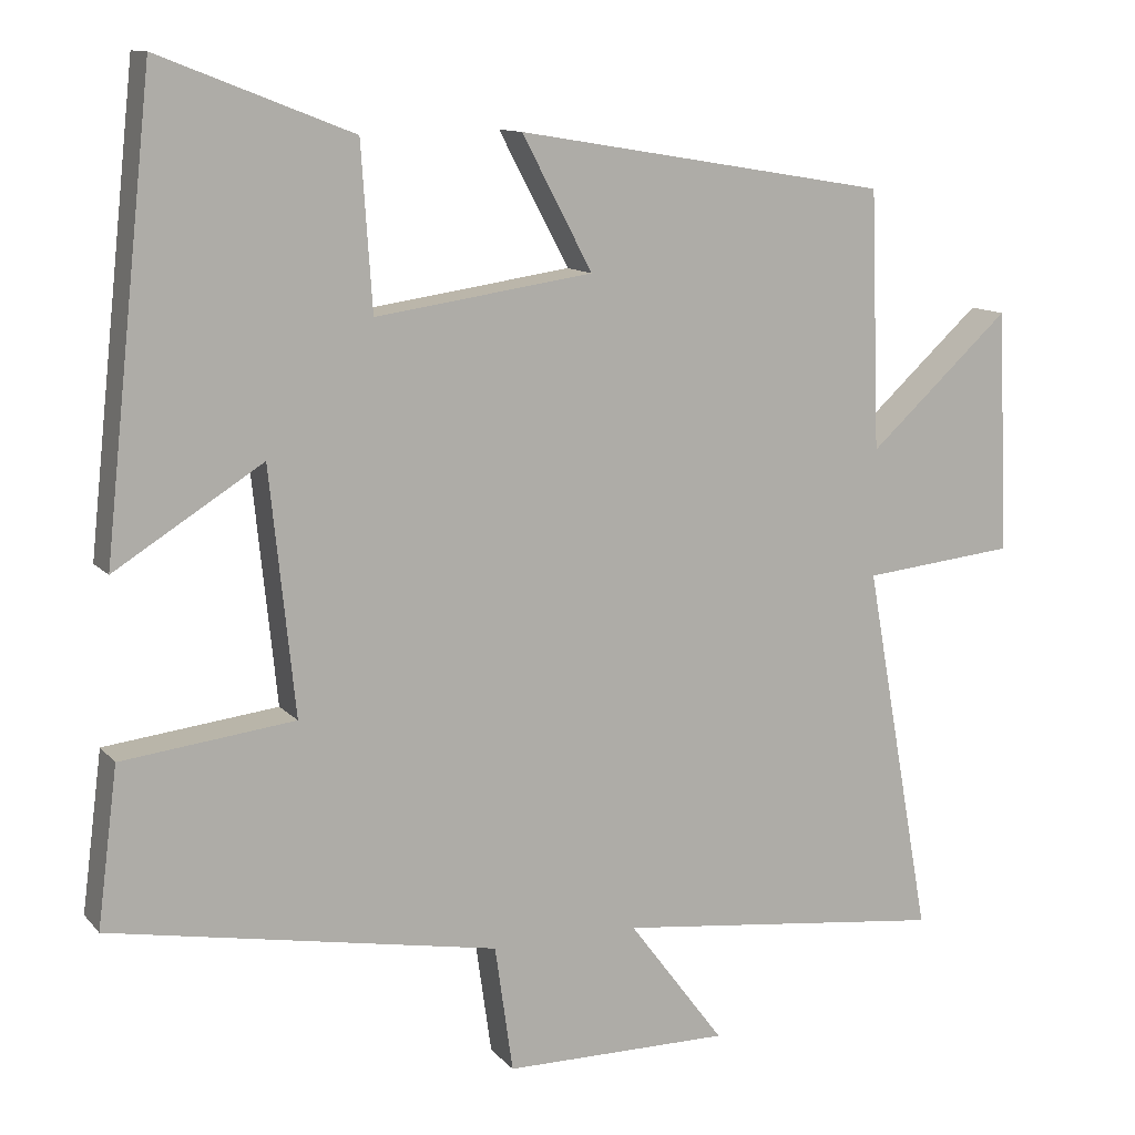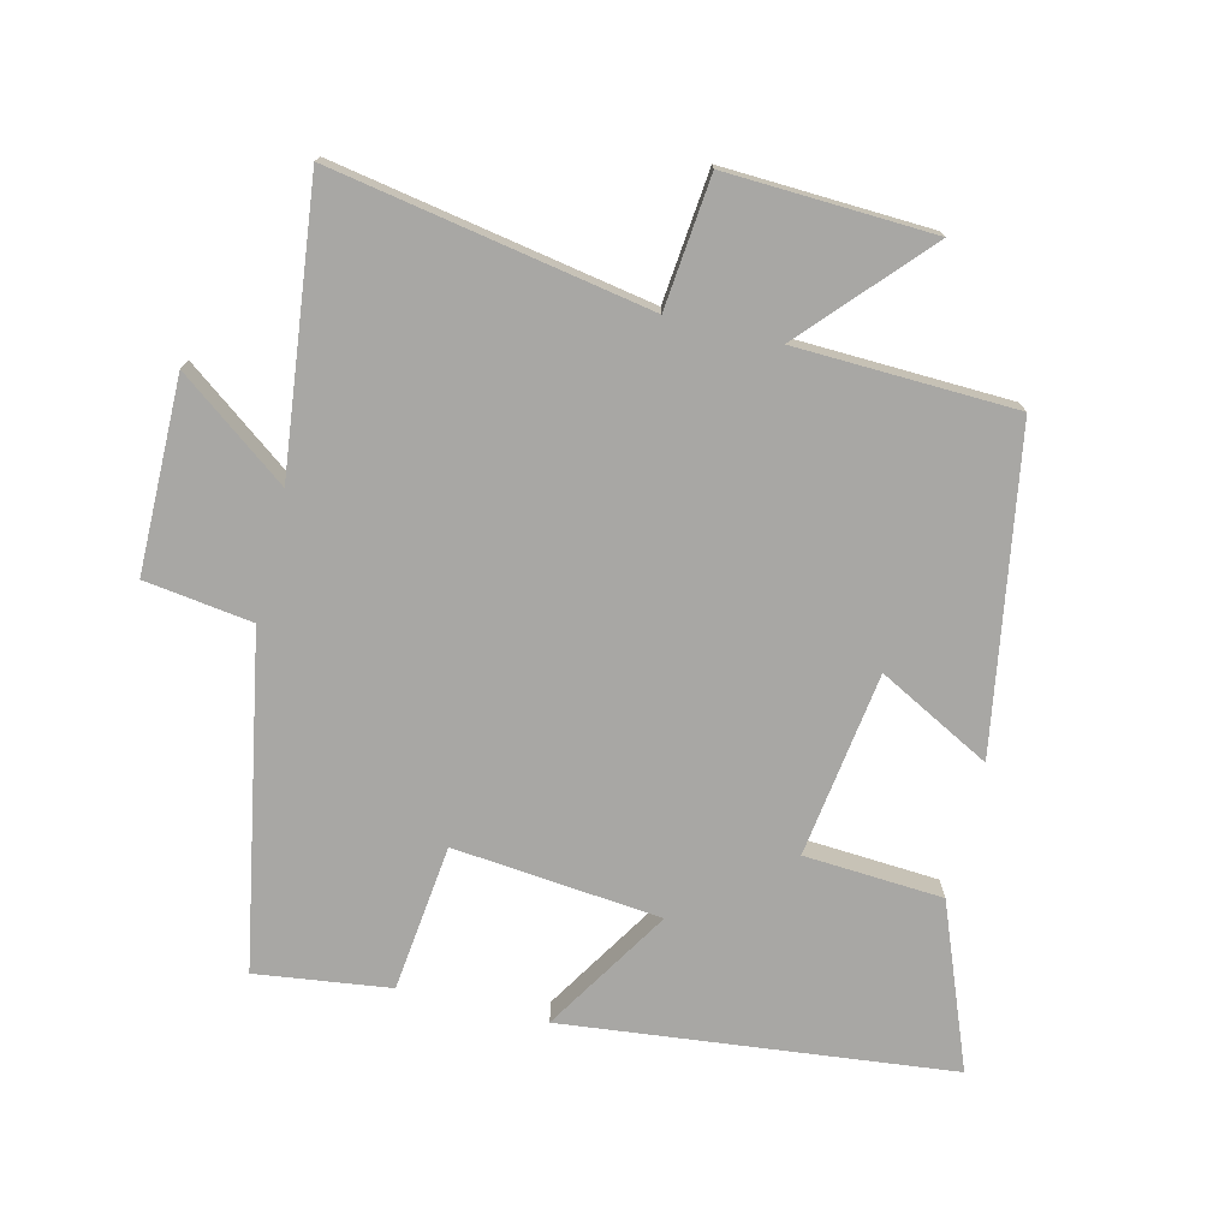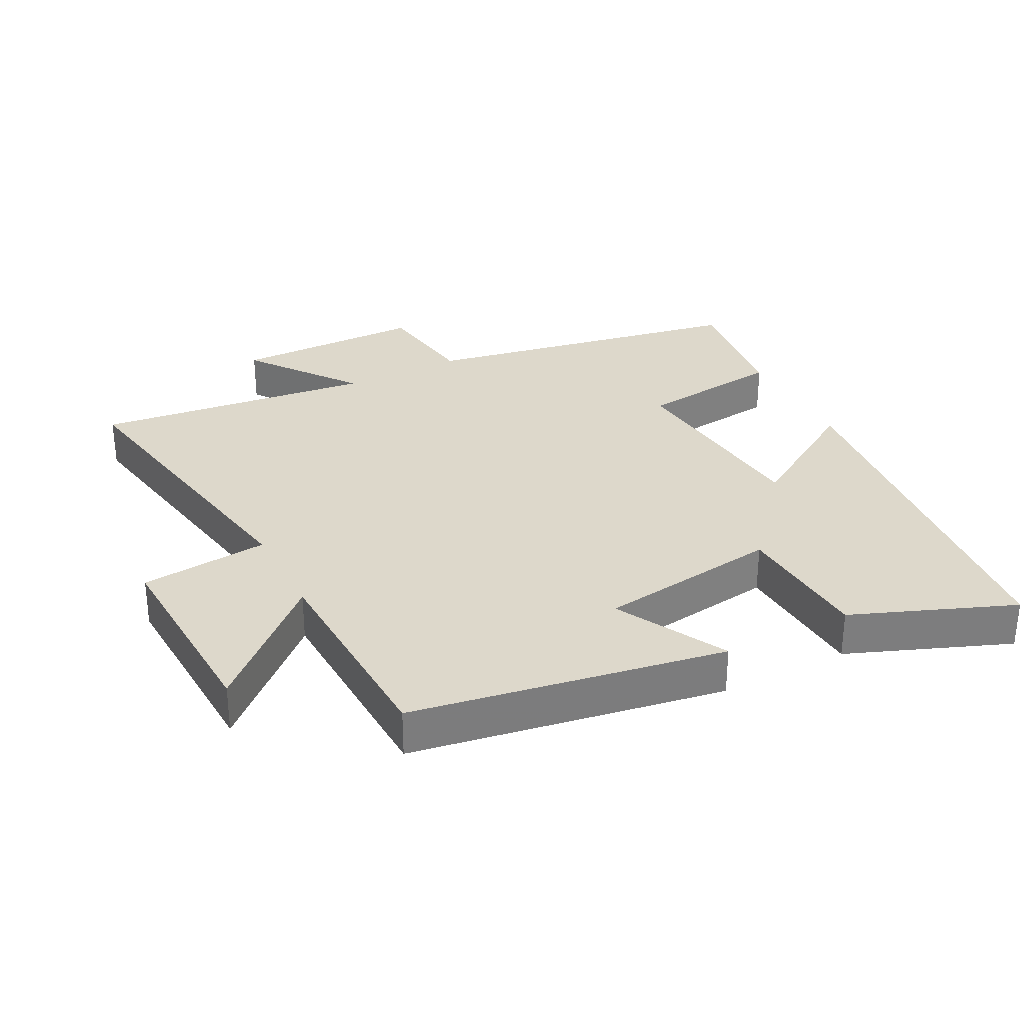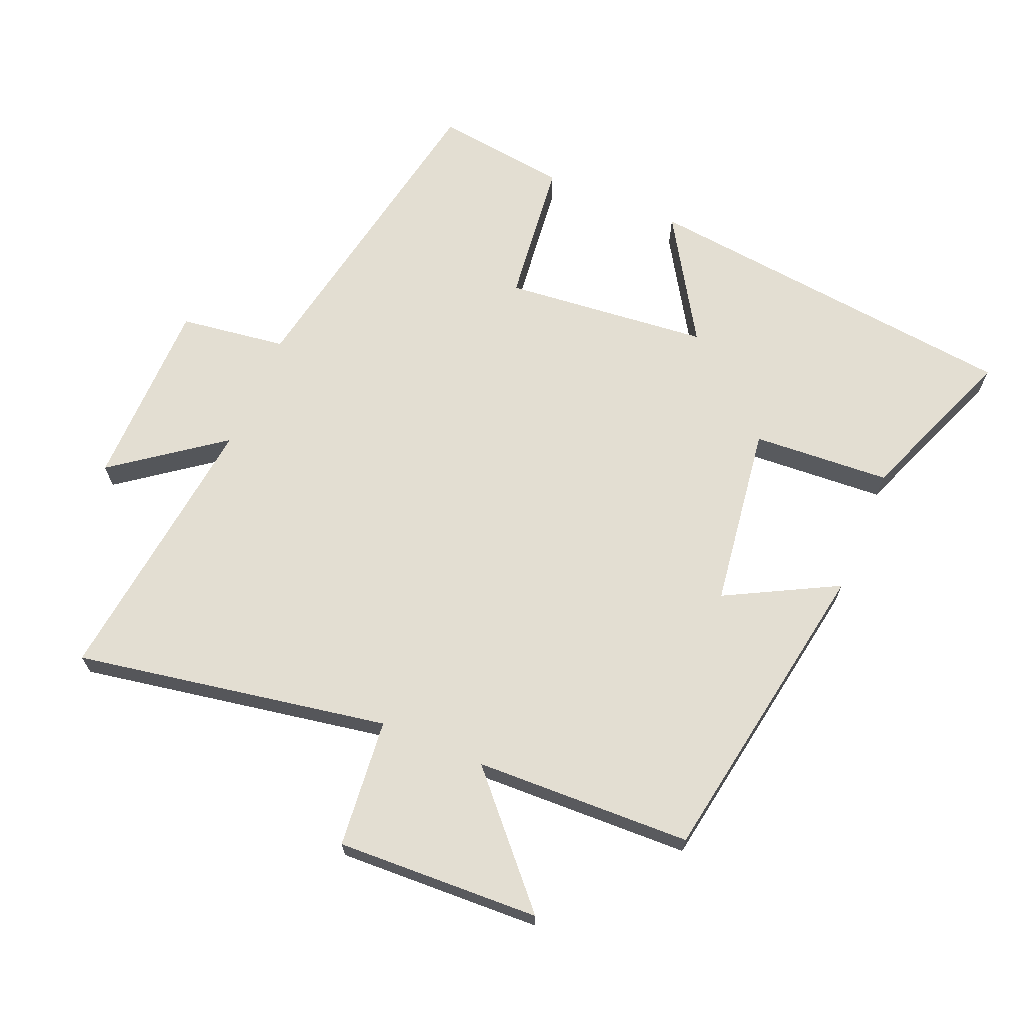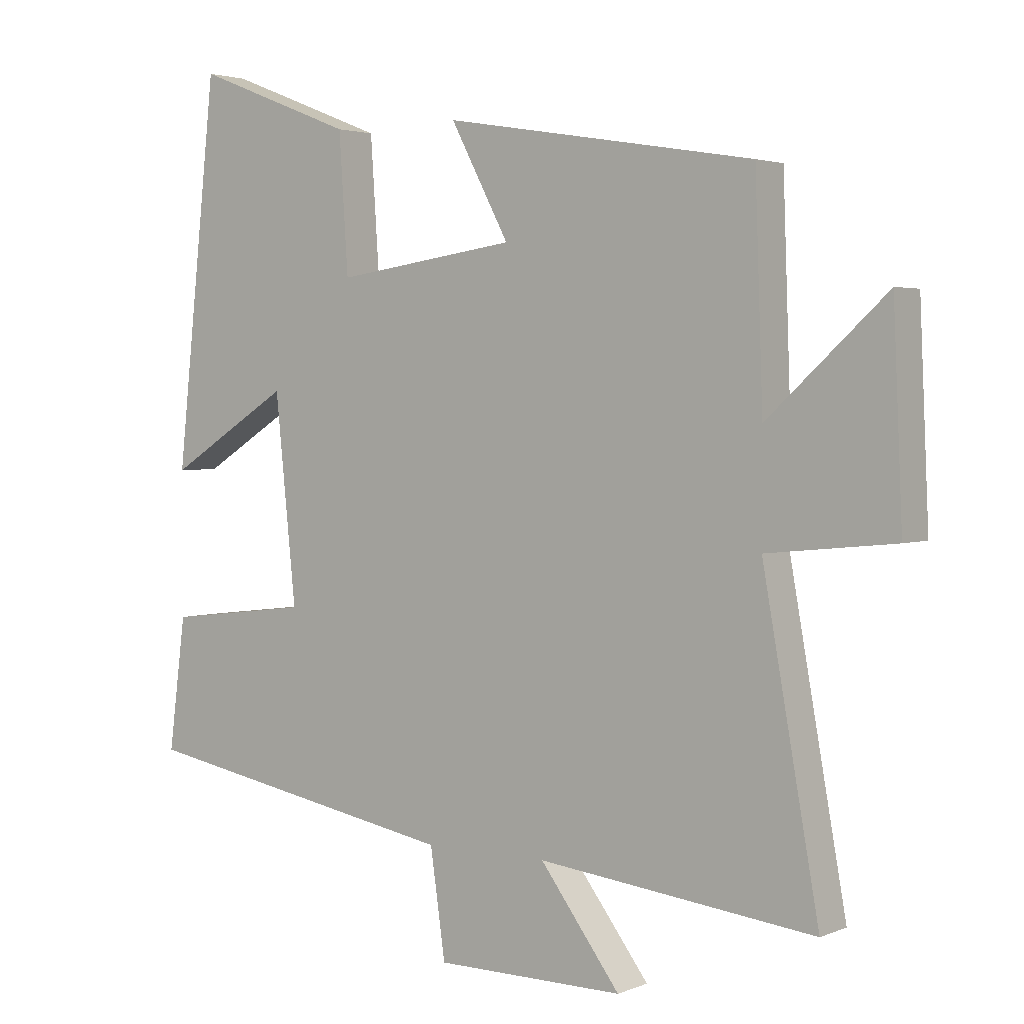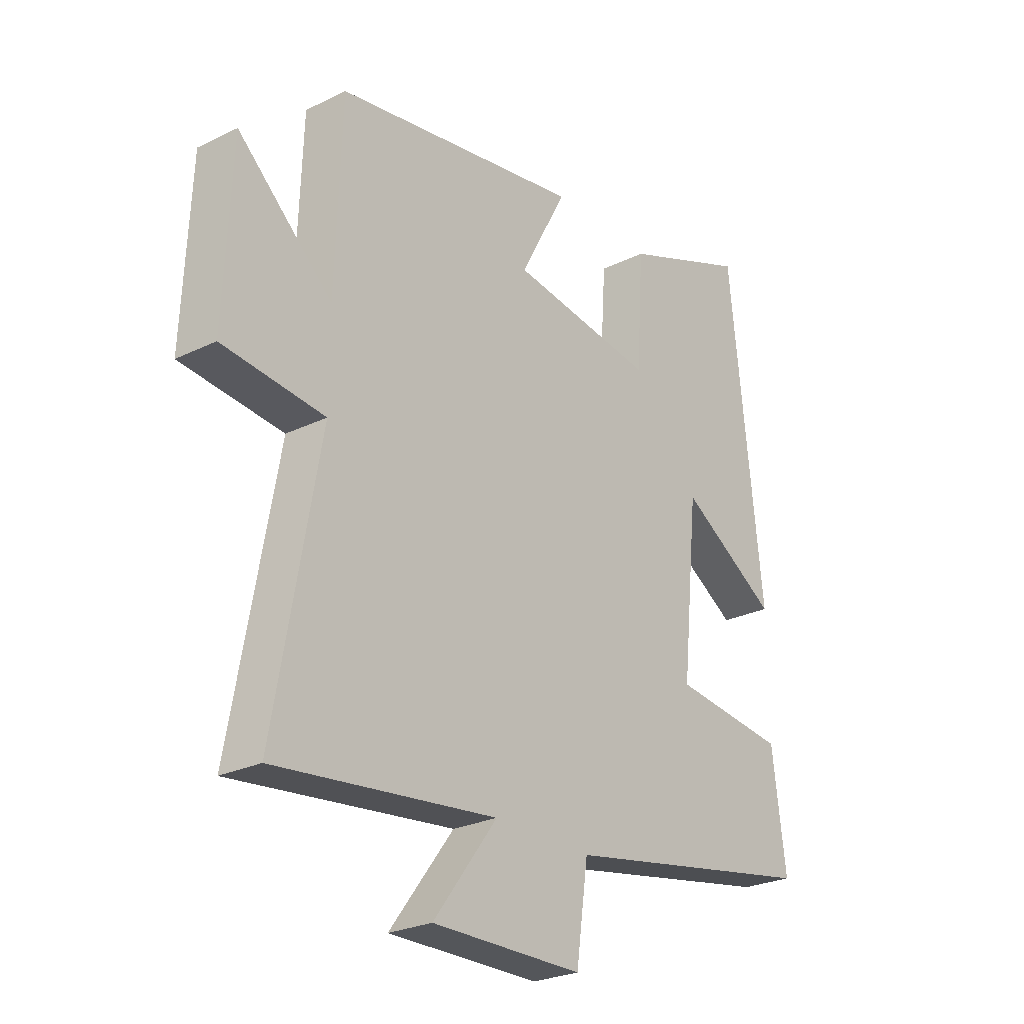
<metadata>
{"format":"obj","ext":"obj","renderer":"f3d","projection":"perspective","resolution":1024,"background":"white","views":[{"elev":11.6,"azim":155.9,"up":"+Z"},{"elev":-74.6,"azim":-103.6,"up":"+Y"},{"elev":31.3,"azim":-27.2,"up":"+Y"},{"elev":67.5,"azim":-67.0,"up":"+Y"},{"elev":2.8,"azim":-143.8,"up":"+Z"},{"elev":-25.8,"azim":-52.0,"up":"+Z"}]}
</metadata>
<code>
v -0.586 0.07 -0.549
v -0.5 0.07 -0.073
v -0.696 0.07 -0.053
v -0.682 0.07 0.257
v -0.5 0.07 0.091
v -0.488 0.07 0.421
v -0.011 0.07 0.5
v -0.101 0.07 0.331
v 0.177 0.07 0.291
v 0.191 0.07 0.5
v 0.437 0.07 0.596
v 0.5 0.07 0.013
v 0.311 0.07 0.131
v 0.279 0.07 -0.181
v 0.5 0.07 -0.207
v 0.526 0.07 -0.409
v 0.029 0.07 -0.5
v 0.006 0.07 -0.662
v -0.284 0.07 -0.664
v -0.161 0.07 -0.5
v -0.586 0 -0.549
v -0.5 0 -0.073
v -0.696 0 -0.053
v -0.682 0 0.257
v -0.5 0 0.091
v -0.488 0 0.421
v -0.011 0 0.5
v -0.101 0 0.331
v 0.177 0 0.291
v 0.191 0 0.5
v 0.437 0 0.596
v 0.5 0 0.013
v 0.311 0 0.131
v 0.279 0 -0.181
v 0.5 0 -0.207
v 0.526 0 -0.409
v 0.029 0 -0.5
v 0.006 0 -0.662
v -0.284 0 -0.664
v -0.161 0 -0.5
f 17 18 19 20
f 15 16 17 20
f 14 15 20 1
f 13 14 1 2
f 10 11 12 13
f 9 10 13
f 8 9 13 2
f 5 6 7 8
f 5 8 2 3
f 3 4 5
f 40 39 38 37
f 40 37 36 35
f 21 40 35 34
f 22 21 34 33
f 33 32 31 30
f 33 30 29
f 22 33 29 28
f 28 27 26 25
f 23 22 28 25
f 25 24 23
f 1 21 22 2
f 2 22 23 3
f 3 23 24 4
f 4 24 25 5
f 5 25 26 6
f 6 26 27 7
f 7 27 28 8
f 8 28 29 9
f 9 29 30 10
f 10 30 31 11
f 11 31 32 12
f 12 32 33 13
f 13 33 34 14
f 14 34 35 15
f 15 35 36 16
f 16 36 37 17
f 17 37 38 18
f 18 38 39 19
f 19 39 40 20
f 20 40 21 1

</code>
